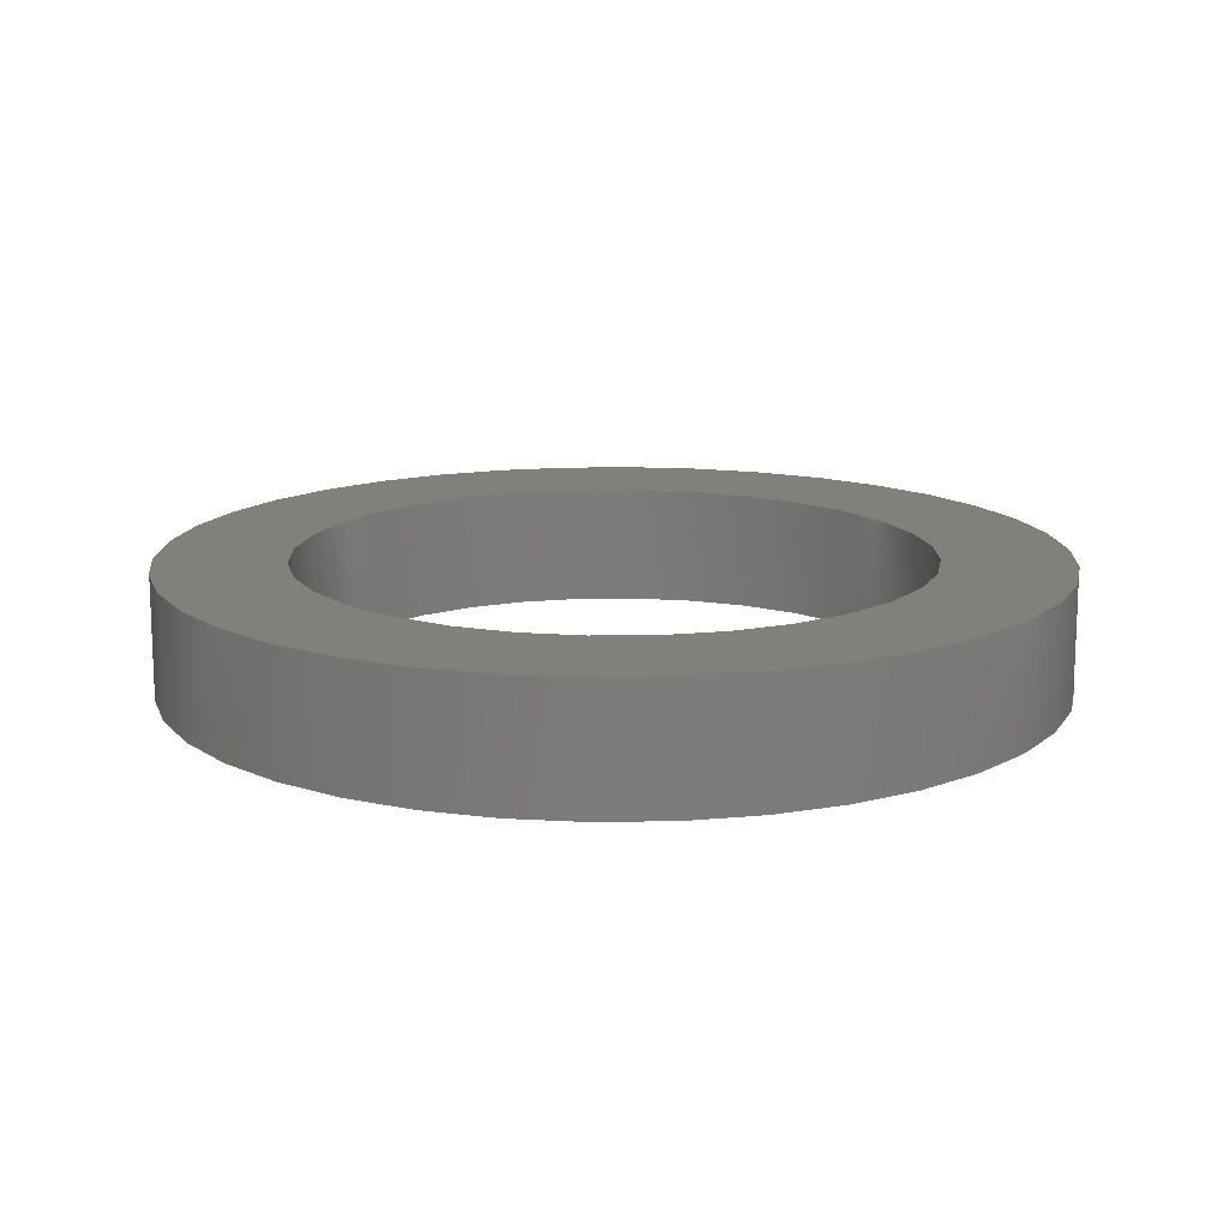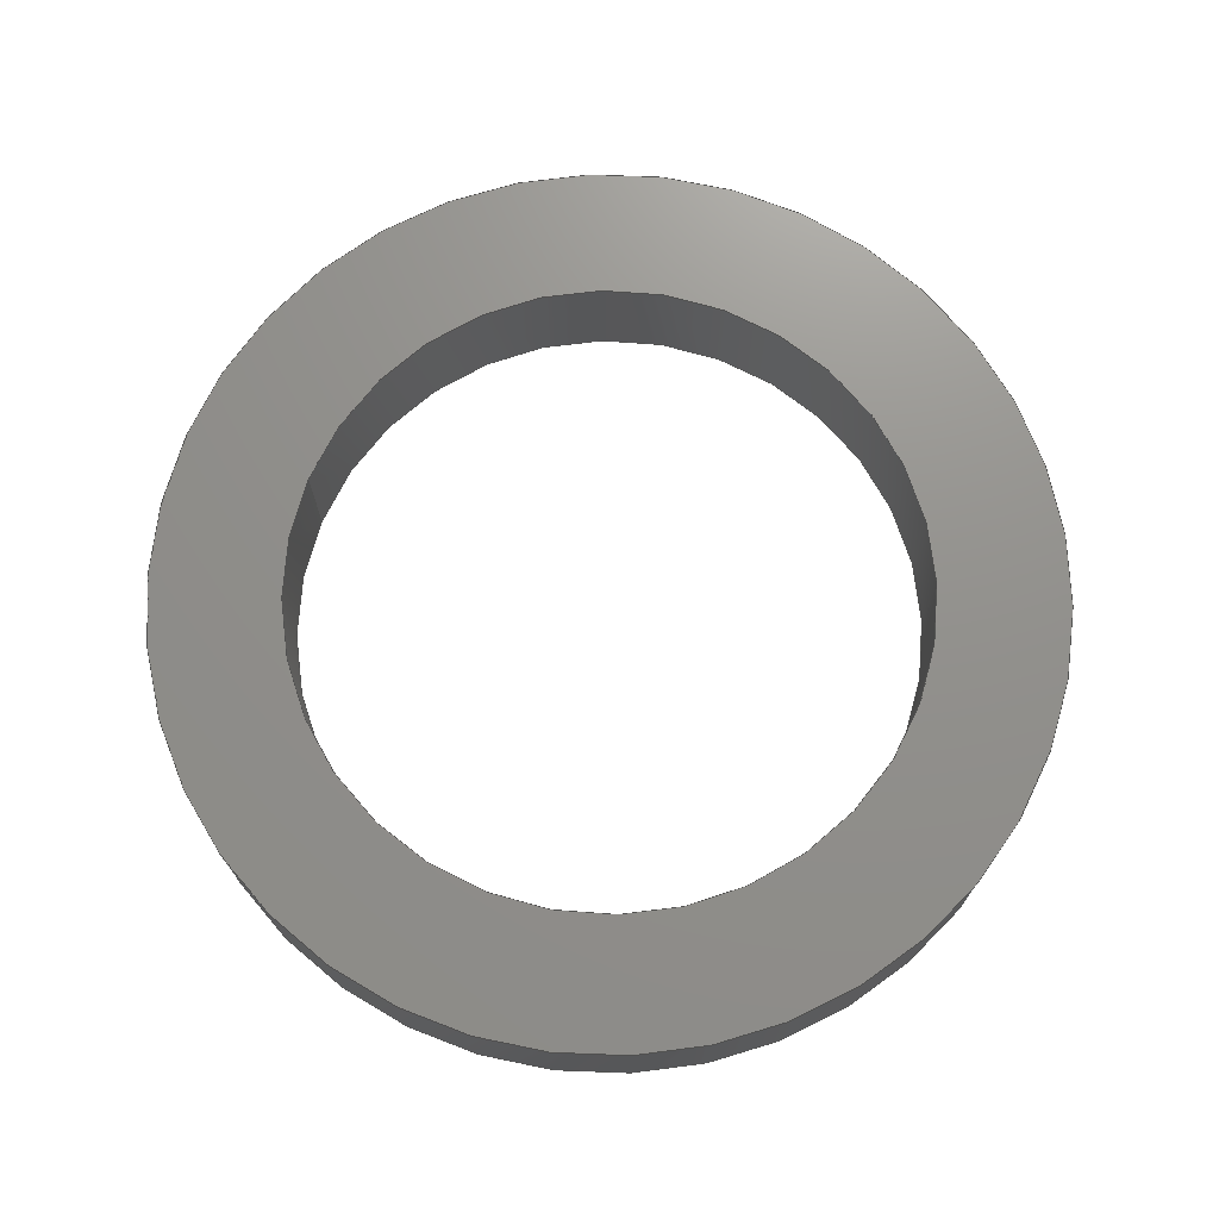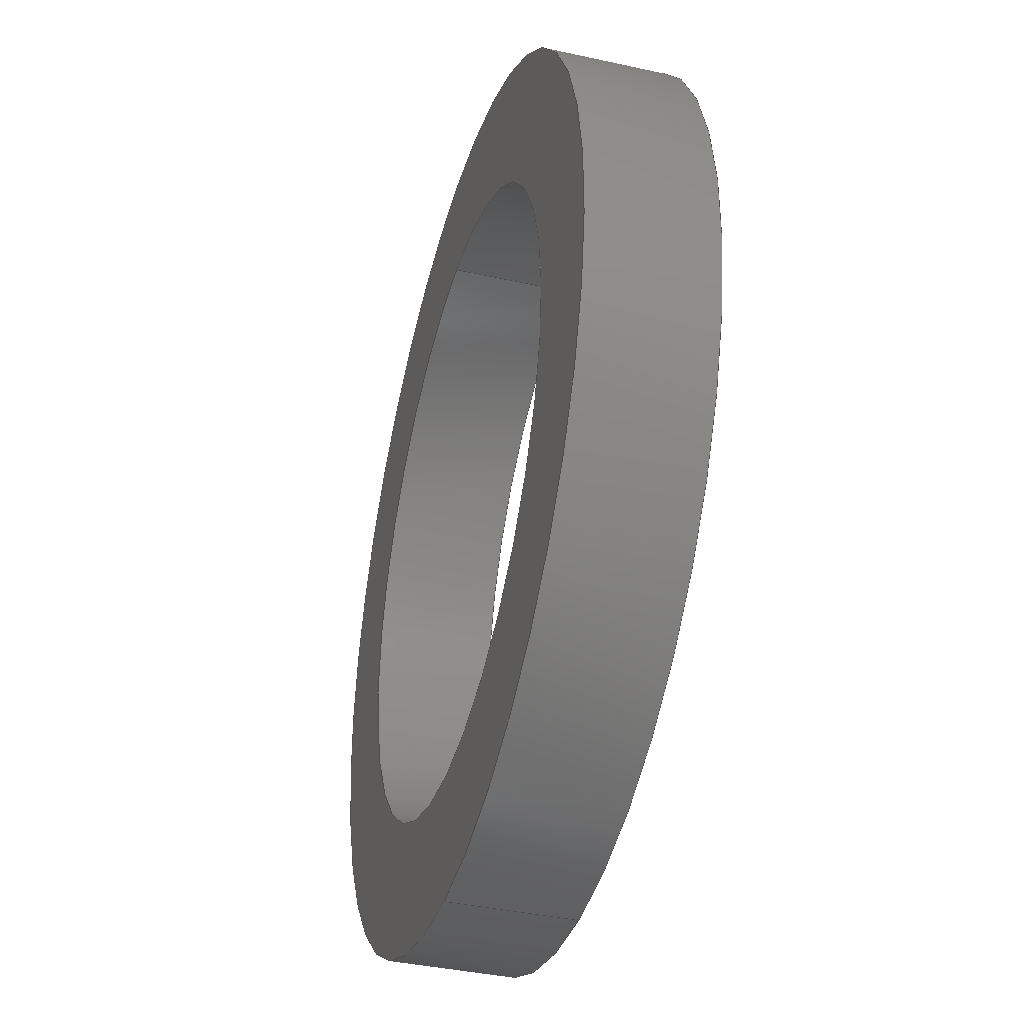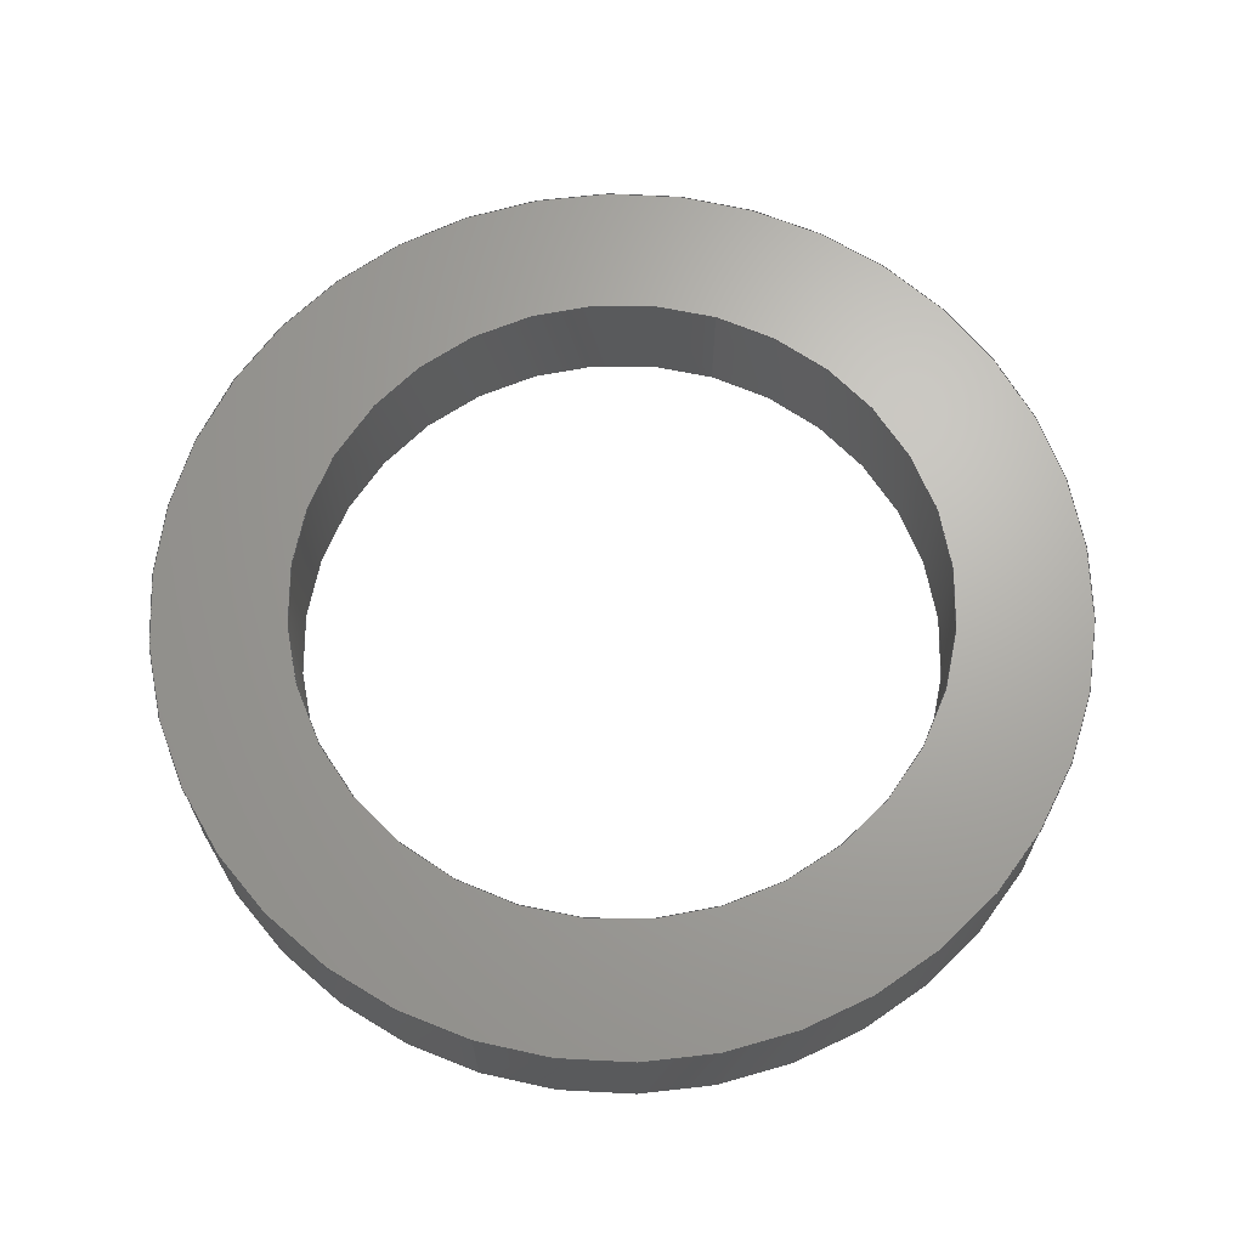
<metadata>
{"format":"step","ext":"step","renderer":"f3d","projection":"perspective","resolution":1024,"background":"white","views":[{"elev":14.2,"azim":-7.0,"up":"+Y"},{"elev":72.2,"azim":111.1,"up":"+Y"},{"elev":-38.9,"azim":74.5,"up":"+Z"},{"elev":67.0,"azim":17.2,"up":"+Y"}]}
</metadata>
<code>
ISO-10303-21;
DATA;
#1 = ORIENTED_EDGE ( 'NONE', *, *, #65, .F. ) ;
#2 = ORIENTED_EDGE ( 'NONE', *, *, #182, .T. ) ;
#3 = DIRECTION ( 'NONE',  ( 0, 0, 1 ) ) ;
#4 = PLANE ( 'NONE',  #109 ) ;
#5 =( GEOMETRIC_REPRESENTATION_CONTEXT ( 3 ) GLOBAL_UNCERTAINTY_ASSIGNED_CONTEXT ( ( #94 ) ) GLOBAL_UNIT_ASSIGNED_CONTEXT ( ( #57, #90, #70 ) ) REPRESENTATION_CONTEXT ( 'NONE', 'WORKASPACE' ) );
#6 = DIRECTION ( 'NONE',  ( 0, 0, -1 ) ) ;
#7 = CARTESIAN_POINT ( 'NONE',  ( 6.736e-17, 0.15, 0.55 ) ) ;
#8 = ORIENTED_EDGE ( 'NONE', *, *, #117, .T. ) ;
#9 = PRODUCT_RELATED_PRODUCT_CATEGORY ( 'part', '', ( #181 ) ) ;
#10 = AXIS2_PLACEMENT_3D ( 'NONE', #152, #136, #67 ) ;
#11 = DIRECTION ( 'NONE',  ( -0, -1, -0 ) ) ;
#12 =( CONVERSION_BASED_UNIT ( 'INCH', #54 ) LENGTH_UNIT ( ) NAMED_UNIT ( #60 ) );
#13 = CIRCLE ( 'NONE', #149, 0.55 ) ;
#14 = VECTOR ( 'NONE', #84, 39.37 ) ;
#15 = DIRECTION ( 'NONE',  ( 0, 0, 1 ) ) ;
#16 = ORIENTED_EDGE ( 'NONE', *, *, #37, .F. ) ;
#17 = EDGE_LOOP ( 'NONE', ( #161, #56, #75, #176 ) ) ;
#18 = CARTESIAN_POINT ( 'NONE',  ( 0, 0, -0.55 ) ) ;
#19 = FACE_OUTER_BOUND ( 'NONE', #46, .T. ) ;
#20 = FACE_OUTER_BOUND ( 'NONE', #196, .T. ) ;
#21 = DIRECTION ( 'NONE',  ( 0, 0, 1 ) ) ;
#22 = EDGE_CURVE ( 'NONE', #130, #45, #187, .T. ) ;
#23 = CARTESIAN_POINT ( 'NONE',  ( 6.736e-17, 0.15, 0.55 ) ) ;
#24 = CARTESIAN_POINT ( 'NONE',  ( 6.736e-17, 0, 0.55 ) ) ;
#25 = VERTEX_POINT ( 'NONE', #18 ) ;
#26 = EDGE_CURVE ( 'NONE', #145, #177, #156, .T. ) ;
#27 = PRODUCT_DEFINITION_CONTEXT ( 'detailed design', #171, 'design' ) ;
#28 = EDGE_LOOP ( 'NONE', ( #69, #66 ) ) ;
#29 = DIRECTION ( 'NONE',  ( 0, 1, 0 ) ) ;
#30 = FACE_OUTER_BOUND ( 'NONE', #76, .T. ) ;
#31 = SURFACE_STYLE_FILL_AREA ( #115 ) ;
#32 = CIRCLE ( 'NONE', #167, 0.39 ) ;
#33 = DIRECTION ( 'NONE',  ( 0, 0, 1 ) ) ;
#34 = FACE_BOUND ( 'NONE', #193, .T. ) ;
#35 = ORIENTED_EDGE ( 'NONE', *, *, #138, .F. ) ;
#36 = LINE ( 'NONE', #120, #157 ) ;
#37 = EDGE_CURVE ( 'NONE', #155, #25, #153, .T. ) ;
#38 = DIRECTION ( 'NONE',  ( 0, 1, 0 ) ) ;
#39 = CARTESIAN_POINT ( 'NONE',  ( 0, 0.15, 0 ) ) ;
#40 = PRESENTATION_LAYER_ASSIGNMENT (  '', '', ( #78 ) ) ;
#41 = AXIS2_PLACEMENT_3D ( 'NONE', #39, #55, #91 ) ;
#42 = CARTESIAN_POINT ( 'NONE',  ( 4.776e-17, 0.15, 0.39 ) ) ;
#43 = ADVANCED_FACE ( 'NONE', ( #81 ), #143, .F. ) ;
#44 = CARTESIAN_POINT ( 'NONE',  ( 0, 0, 0 ) ) ;
#45 = VERTEX_POINT ( 'NONE', #205 ) ;
#46 = EDGE_LOOP ( 'NONE', ( #179, #8 ) ) ;
#47 = DIRECTION ( 'NONE',  ( 0, 1, 0 ) ) ;
#48 = DIRECTION ( 'NONE',  ( 0, -0, 1 ) ) ;
#49 = DIRECTION ( 'NONE',  ( -0, -1, -0 ) ) ;
#50 = AXIS2_PLACEMENT_3D ( 'NONE', #126, #49, #6 ) ;
#51 = AXIS2_PLACEMENT_3D ( 'NONE', #202, #186, #58 ) ;
#52 = ORIENTED_EDGE ( 'NONE', *, *, #26, .F. ) ;
#53 = DIRECTION ( 'NONE',  ( 0, 1, 0 ) ) ;
#54 = LENGTH_MEASURE_WITH_UNIT ( LENGTH_MEASURE( 0.0254 ), #129 );
#55 = DIRECTION ( 'NONE',  ( -0, -1, -0 ) ) ;
#56 = ORIENTED_EDGE ( 'NONE', *, *, #133, .T. ) ;
#57 =( CONVERSION_BASED_UNIT ( 'INCH', #135 ) LENGTH_UNIT ( ) NAMED_UNIT ( #172 ) );
#58 = DIRECTION ( 'NONE',  ( 0, 0, -1 ) ) ;
#59 = CARTESIAN_POINT ( 'NONE',  ( 0, 0.15, 0 ) ) ;
#60 = DIMENSIONAL_EXPONENTS ( 1, 0, 0, 0, 0, 0, 0 ) ;
#61 = PRODUCT_DEFINITION_FORMATION_WITH_SPECIFIED_SOURCE ( 'ANY', '', #181, .NOT_KNOWN. ) ;
#62 = DIRECTION ( 'NONE',  ( 0, 1, 0 ) ) ;
#63 = DIRECTION ( 'NONE',  ( 0, 0, 1 ) ) ;
#64 = EDGE_LOOP ( 'NONE', ( #128, #148, #163, #35 ) ) ;
#65 = EDGE_CURVE ( 'NONE', #86, #125, #13, .T. ) ;
#66 = ORIENTED_EDGE ( 'NONE', *, *, #22, .T. ) ;
#67 = DIRECTION ( 'NONE',  ( 0, 0, 1 ) ) ;
#68 = FACE_OUTER_BOUND ( 'NONE', #17, .T. ) ;
#69 = ORIENTED_EDGE ( 'NONE', *, *, #88, .T. ) ;
#70 =( NAMED_UNIT ( * ) SI_UNIT ( $, .STERADIAN. ) SOLID_ANGLE_UNIT ( ) );
#71 =( NAMED_UNIT ( * ) SI_UNIT ( $, .STERADIAN. ) SOLID_ANGLE_UNIT ( ) );
#72 = PRODUCT_CONTEXT ( 'NONE', #158, 'mechanical' ) ;
#73 = ADVANCED_FACE ( 'NONE', ( #30, #114 ), #198, .F. ) ;
#74 = UNCERTAINTY_MEASURE_WITH_UNIT (LENGTH_MEASURE( 1e-05 ), #12, 'distance_accuracy_value', 'NONE');
#75 = ORIENTED_EDGE ( 'NONE', *, *, #88, .F. ) ;
#76 = EDGE_LOOP ( 'NONE', ( #100, #16 ) ) ;
#77 = DIRECTION ( 'NONE',  ( 1, 0, 0 ) ) ;
#78 = STYLED_ITEM ( 'NONE', ( #82 ), #105 ) ;
#79 = AXIS2_PLACEMENT_3D ( 'NONE', #59, #164, #21 ) ;
#80 = DIRECTION ( 'NONE',  ( 0, 1, 0 ) ) ;
#81 = FACE_OUTER_BOUND ( 'NONE', #192, .T. ) ;
#82 = PRESENTATION_STYLE_ASSIGNMENT (( #102 ) ) ;
#83 = CARTESIAN_POINT ( 'NONE',  ( 0, 0, 0 ) ) ;
#84 = DIRECTION ( 'NONE',  ( -0, -1, -0 ) ) ;
#85 = CARTESIAN_POINT ( 'NONE',  ( 4.776e-17, 0.15, 0.39 ) ) ;
#86 = VERTEX_POINT ( 'NONE', #97 ) ;
#87 = DIRECTION ( 'NONE',  ( -0, -1, -0 ) ) ;
#88 = EDGE_CURVE ( 'NONE', #45, #130, #32, .T. ) ;
#89 = AXIS2_PLACEMENT_3D ( 'NONE', #199, #110, #201 ) ;
#90 =( NAMED_UNIT ( * ) PLANE_ANGLE_UNIT ( ) SI_UNIT ( $, .RADIAN. ) );
#91 = DIRECTION ( 'NONE',  ( 0, 0, -1 ) ) ;
#92 = ORIENTED_EDGE ( 'NONE', *, *, #138, .T. ) ;
#93 = DIRECTION ( 'NONE',  ( 0, 0, 1 ) ) ;
#94 = UNCERTAINTY_MEASURE_WITH_UNIT (LENGTH_MEASURE( 1e-05 ), #57, 'distance_accuracy_value', 'NONE');
#95 = ORIENTED_EDGE ( 'NONE', *, *, #173, .F. ) ;
#96 = CARTESIAN_POINT ( 'NONE',  ( 0, 0, 0 ) ) ;
#97 = CARTESIAN_POINT ( 'NONE',  ( 0, 0.15, -0.55 ) ) ;
#98 = ADVANCED_FACE ( 'NONE', ( #19, #34 ), #4, .T. ) ;
#99 = SURFACE_SIDE_STYLE ('',( #31 ) ) ;
#100 = ORIENTED_EDGE ( 'NONE', *, *, #151, .F. ) ;
#101 = VECTOR ( 'NONE', #87, 39.37 ) ;
#102 = SURFACE_STYLE_USAGE ( .BOTH. , #99 ) ;
#103 = CARTESIAN_POINT ( 'NONE',  ( 0, 0, 0 ) ) ;
#104 = CARTESIAN_POINT ( 'NONE',  ( 4.776e-17, 0, 0.39 ) ) ;
#105 = MANIFOLD_SOLID_BREP ( 'Boss-Extrude1', #111 ) ;
#106 = DIRECTION ( 'NONE',  ( 0, 0, 1 ) ) ;
#107 = DIRECTION ( 'NONE',  ( -0, -1, -0 ) ) ;
#108 = ORIENTED_EDGE ( 'NONE', *, *, #194, .F. ) ;
#109 = AXIS2_PLACEMENT_3D ( 'NONE', #160, #127, #48 ) ;
#110 = DIRECTION ( 'NONE',  ( -0, -1, -0 ) ) ;
#111 = CLOSED_SHELL ( 'NONE', ( #178, #154, #98, #73, #112, #43 ) ) ;
#112 = ADVANCED_FACE ( 'NONE', ( #20 ), #118, .T. ) ;
#113 = APPLICATION_PROTOCOL_DEFINITION ( 'draft international standard', 'automotive_design', 1998, #158 ) ;
#114 = FACE_BOUND ( 'NONE', #28, .T. ) ;
#115 = FILL_AREA_STYLE ('',( #147 ) ) ;
#116 = AXIS2_PLACEMENT_3D ( 'NONE', #44, #93, #77 ) ;
#117 = EDGE_CURVE ( 'NONE', #125, #86, #134, .T. ) ;
#118 = CYLINDRICAL_SURFACE ( 'NONE', #51, 0.55 ) ;
#119 = LINE ( 'NONE', #150, #174 ) ;
#120 = CARTESIAN_POINT ( 'NONE',  ( 0, 0.15, -0.39 ) ) ;
#121 = MECHANICAL_DESIGN_GEOMETRIC_PRESENTATION_REPRESENTATION (  '', ( #78 ), #142 ) ;
#122 = ORIENTED_EDGE ( 'NONE', *, *, #22, .F. ) ;
#123 = AXIS2_PLACEMENT_3D ( 'NONE', #83, #53, #185 ) ;
#124 = ORIENTED_EDGE ( 'NONE', *, *, #173, .T. ) ;
#125 = VERTEX_POINT ( 'NONE', #7 ) ;
#126 = CARTESIAN_POINT ( 'NONE',  ( 0, 0.15, 0 ) ) ;
#127 = DIRECTION ( 'NONE',  ( 0, 1, 0 ) ) ;
#128 = ORIENTED_EDGE ( 'NONE', *, *, #117, .F. ) ;
#129 =( LENGTH_UNIT ( ) NAMED_UNIT ( * ) SI_UNIT ( $, .METRE. ) );
#130 = VERTEX_POINT ( 'NONE', #104 ) ;
#131 = COLOUR_RGB ( '',0.7922, 0.8196, 0.9333 ) ;
#132 = FACE_OUTER_BOUND ( 'NONE', #64, .T. ) ;
#133 = EDGE_CURVE ( 'NONE', #177, #130, #137, .T. ) ;
#134 = CIRCLE ( 'NONE', #10, 0.55 ) ;
#135 = LENGTH_MEASURE_WITH_UNIT ( LENGTH_MEASURE( 0.0254 ), #168 );
#136 = DIRECTION ( 'NONE',  ( 0, 1, 0 ) ) ;
#137 = LINE ( 'NONE', #42, #14 ) ;
#138 = EDGE_CURVE ( 'NONE', #86, #25, #119, .T. ) ;
#139 = AXIS2_PLACEMENT_3D ( 'NONE', #184, #80, #15 ) ;
#140 = PRODUCT_DEFINITION ( 'UNKNOWN', '', #61, #27 ) ;
#141 = AXIS2_PLACEMENT_3D ( 'NONE', #96, #62, #195 ) ;
#142 =( GEOMETRIC_REPRESENTATION_CONTEXT ( 3 ) GLOBAL_UNCERTAINTY_ASSIGNED_CONTEXT ( ( #74 ) ) GLOBAL_UNIT_ASSIGNED_CONTEXT ( ( #12, #170, #71 ) ) REPRESENTATION_CONTEXT ( 'NONE', 'WORKASPACE' ) );
#143 = CYLINDRICAL_SURFACE ( 'NONE', #50, 0.39 ) ;
#144 = ORIENTED_EDGE ( 'NONE', *, *, #133, .F. ) ;
#145 = VERTEX_POINT ( 'NONE', #189 ) ;
#146 = AXIS2_PLACEMENT_3D ( 'NONE', #188, #38, #106 ) ;
#147 = FILL_AREA_STYLE_COLOUR ( '', #131 ) ;
#148 = ORIENTED_EDGE ( 'NONE', *, *, #194, .T. ) ;
#149 = AXIS2_PLACEMENT_3D ( 'NONE', #180, #47, #63 ) ;
#150 = CARTESIAN_POINT ( 'NONE',  ( 0, 0.15, -0.55 ) ) ;
#151 = EDGE_CURVE ( 'NONE', #25, #155, #169, .T. ) ;
#152 = CARTESIAN_POINT ( 'NONE',  ( 0, 0.15, 0 ) ) ;
#153 = CIRCLE ( 'NONE', #141, 0.55 ) ;
#154 = ADVANCED_FACE ( 'NONE', ( #132 ), #203, .T. ) ;
#155 = VERTEX_POINT ( 'NONE', #24 ) ;
#156 = CIRCLE ( 'NONE', #139, 0.39 ) ;
#157 = VECTOR ( 'NONE', #107, 39.37 ) ;
#158 = APPLICATION_CONTEXT ( 'automotive_design' ) ;
#159 = CARTESIAN_POINT ( 'NONE',  ( 0, 0, 0 ) ) ;
#160 = CARTESIAN_POINT ( 'NONE',  ( 0, 0.15, 0 ) ) ;
#161 = ORIENTED_EDGE ( 'NONE', *, *, #26, .T. ) ;
#162 = PRODUCT_DEFINITION_SHAPE ( 'NONE', 'NONE',  #140 ) ;
#163 = ORIENTED_EDGE ( 'NONE', *, *, #37, .T. ) ;
#164 = DIRECTION ( 'NONE',  ( 0, 1, 0 ) ) ;
#165 = ADVANCED_BREP_SHAPE_REPRESENTATION ( 'wheel-spacer', ( #105, #116 ), #5 ) ;
#166 = LINE ( 'NONE', #23, #101 ) ;
#167 = AXIS2_PLACEMENT_3D ( 'NONE', #159, #183, #33 ) ;
#168 =( LENGTH_UNIT ( ) NAMED_UNIT ( * ) SI_UNIT ( $, .METRE. ) );
#169 = CIRCLE ( 'NONE', #146, 0.55 ) ;
#170 =( NAMED_UNIT ( * ) PLANE_ANGLE_UNIT ( ) SI_UNIT ( $, .RADIAN. ) );
#171 = APPLICATION_CONTEXT ( 'automotive_design' ) ;
#172 = DIMENSIONAL_EXPONENTS ( 1, 0, 0, 0, 0, 0, 0 ) ;
#173 = EDGE_CURVE ( 'NONE', #177, #145, #191, .T. ) ;
#174 = VECTOR ( 'NONE', #11, 39.37 ) ;
#175 = SHAPE_DEFINITION_REPRESENTATION ( #162, #165 ) ;
#176 = ORIENTED_EDGE ( 'NONE', *, *, #182, .F. ) ;
#177 = VERTEX_POINT ( 'NONE', #85 ) ;
#178 = ADVANCED_FACE ( 'NONE', ( #68 ), #200, .F. ) ;
#179 = ORIENTED_EDGE ( 'NONE', *, *, #65, .T. ) ;
#180 = CARTESIAN_POINT ( 'NONE',  ( 0, 0.15, 0 ) ) ;
#181 = PRODUCT ( 'wheel-spacer', 'wheel-spacer', '', ( #72 ) ) ;
#182 = EDGE_CURVE ( 'NONE', #145, #45, #36, .T. ) ;
#183 = DIRECTION ( 'NONE',  ( 0, 1, 0 ) ) ;
#184 = CARTESIAN_POINT ( 'NONE',  ( 0, 0.15, 0 ) ) ;
#185 = DIRECTION ( 'NONE',  ( 0, -0, 1 ) ) ;
#186 = DIRECTION ( 'NONE',  ( -0, -1, -0 ) ) ;
#187 = CIRCLE ( 'NONE', #204, 0.39 ) ;
#188 = CARTESIAN_POINT ( 'NONE',  ( 0, 0, 0 ) ) ;
#189 = CARTESIAN_POINT ( 'NONE',  ( 0, 0.15, -0.39 ) ) ;
#190 = APPLICATION_PROTOCOL_DEFINITION ( 'draft international standard', 'automotive_design', 1998, #171 ) ;
#191 = CIRCLE ( 'NONE', #79, 0.39 ) ;
#192 = EDGE_LOOP ( 'NONE', ( #144, #124, #2, #122 ) ) ;
#193 = EDGE_LOOP ( 'NONE', ( #52, #95 ) ) ;
#194 = EDGE_CURVE ( 'NONE', #125, #155, #166, .T. ) ;
#195 = DIRECTION ( 'NONE',  ( 0, 0, 1 ) ) ;
#196 = EDGE_LOOP ( 'NONE', ( #108, #1, #92, #197 ) ) ;
#197 = ORIENTED_EDGE ( 'NONE', *, *, #151, .T. ) ;
#198 = PLANE ( 'NONE',  #123 ) ;
#199 = CARTESIAN_POINT ( 'NONE',  ( 0, 0.15, 0 ) ) ;
#200 = CYLINDRICAL_SURFACE ( 'NONE', #41, 0.39 ) ;
#201 = DIRECTION ( 'NONE',  ( 0, 0, -1 ) ) ;
#202 = CARTESIAN_POINT ( 'NONE',  ( 0, 0.15, 0 ) ) ;
#203 = CYLINDRICAL_SURFACE ( 'NONE', #89, 0.55 ) ;
#204 = AXIS2_PLACEMENT_3D ( 'NONE', #103, #29, #3 ) ;
#205 = CARTESIAN_POINT ( 'NONE',  ( 0, 0, -0.39 ) ) ;
ENDSEC;
END-ISO-10303-21;

</code>
